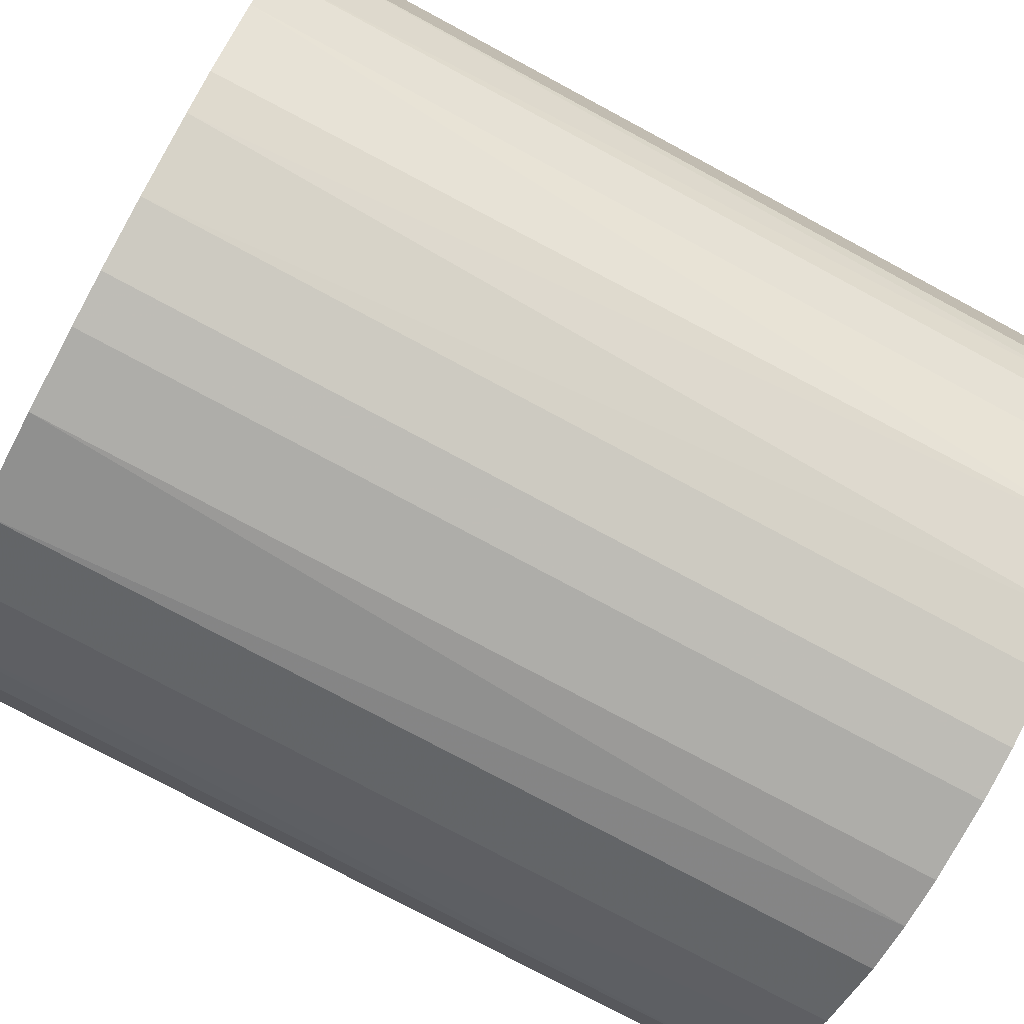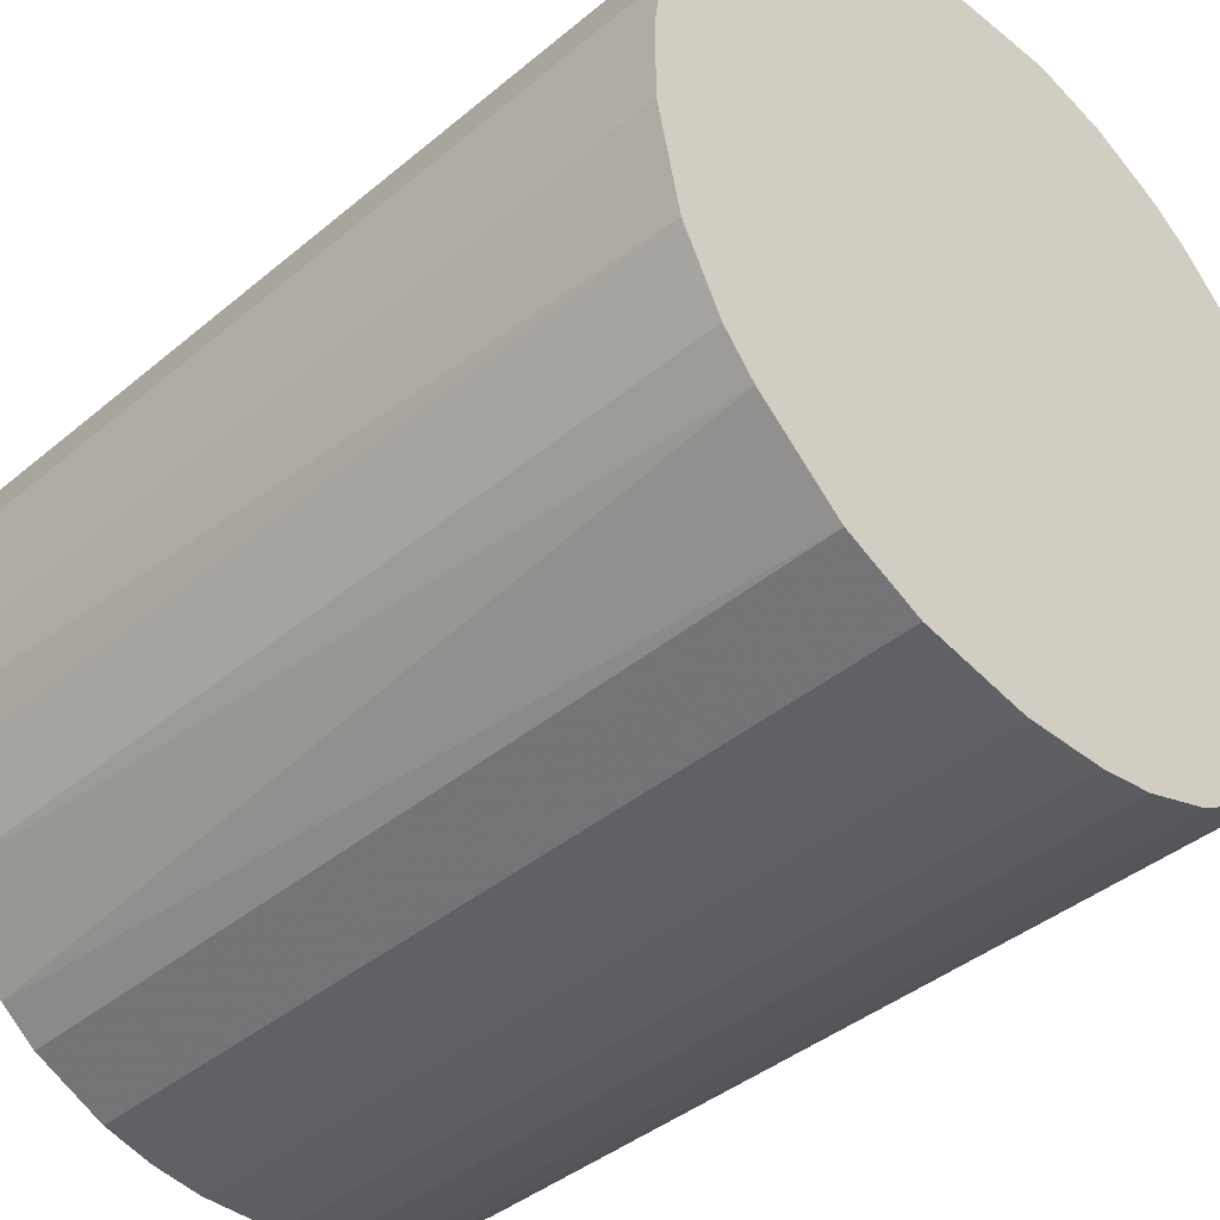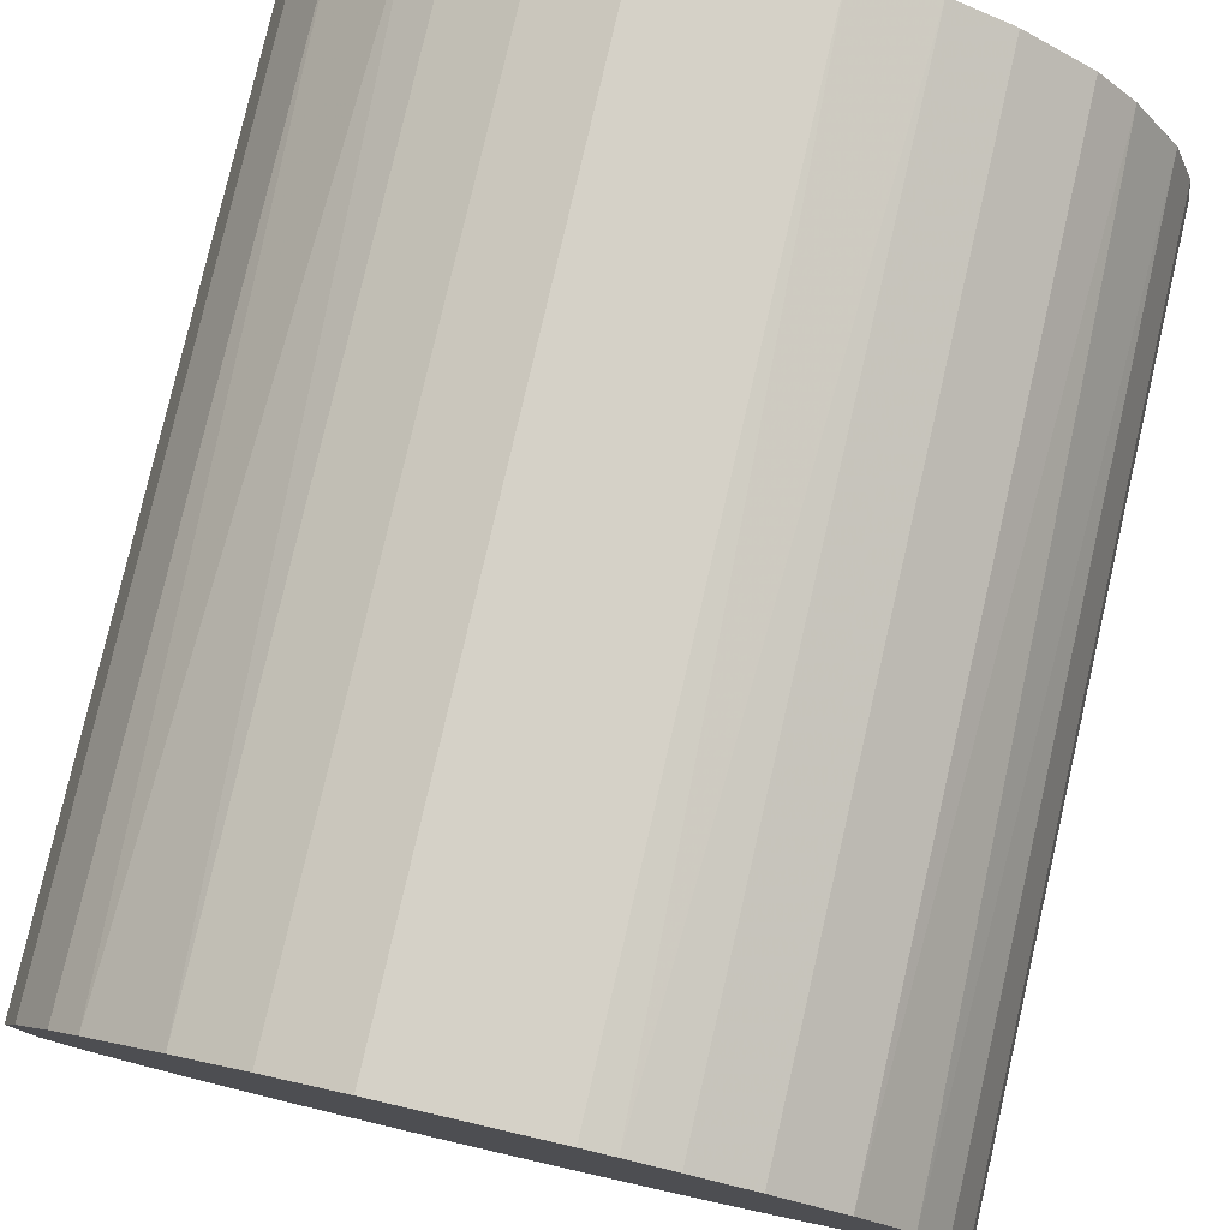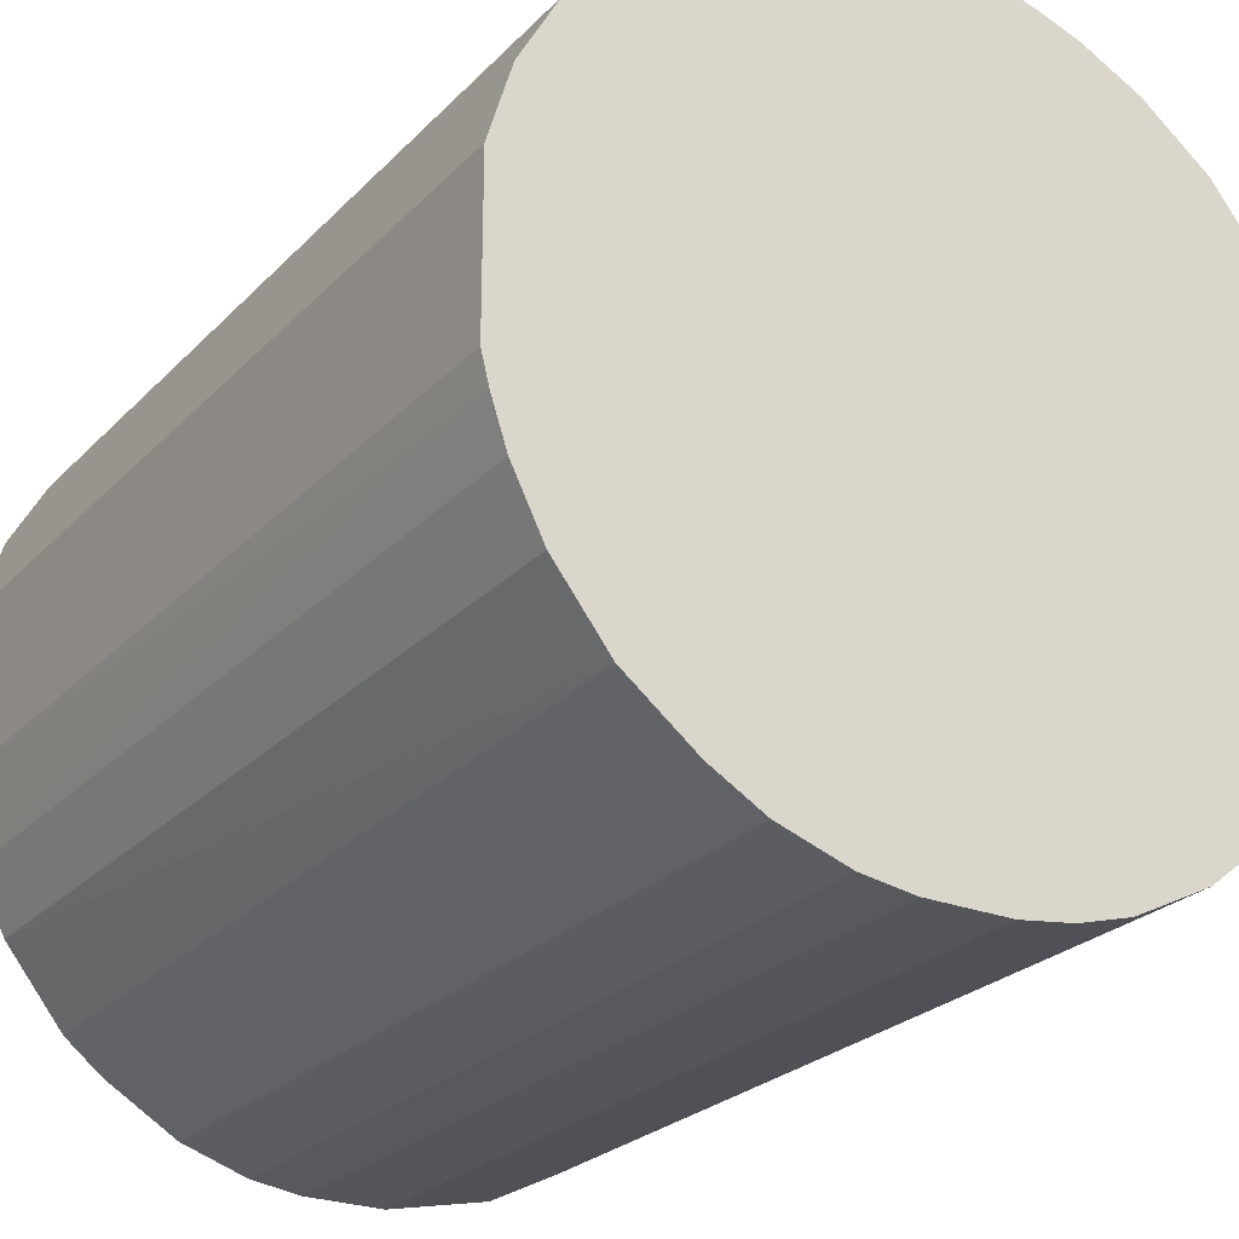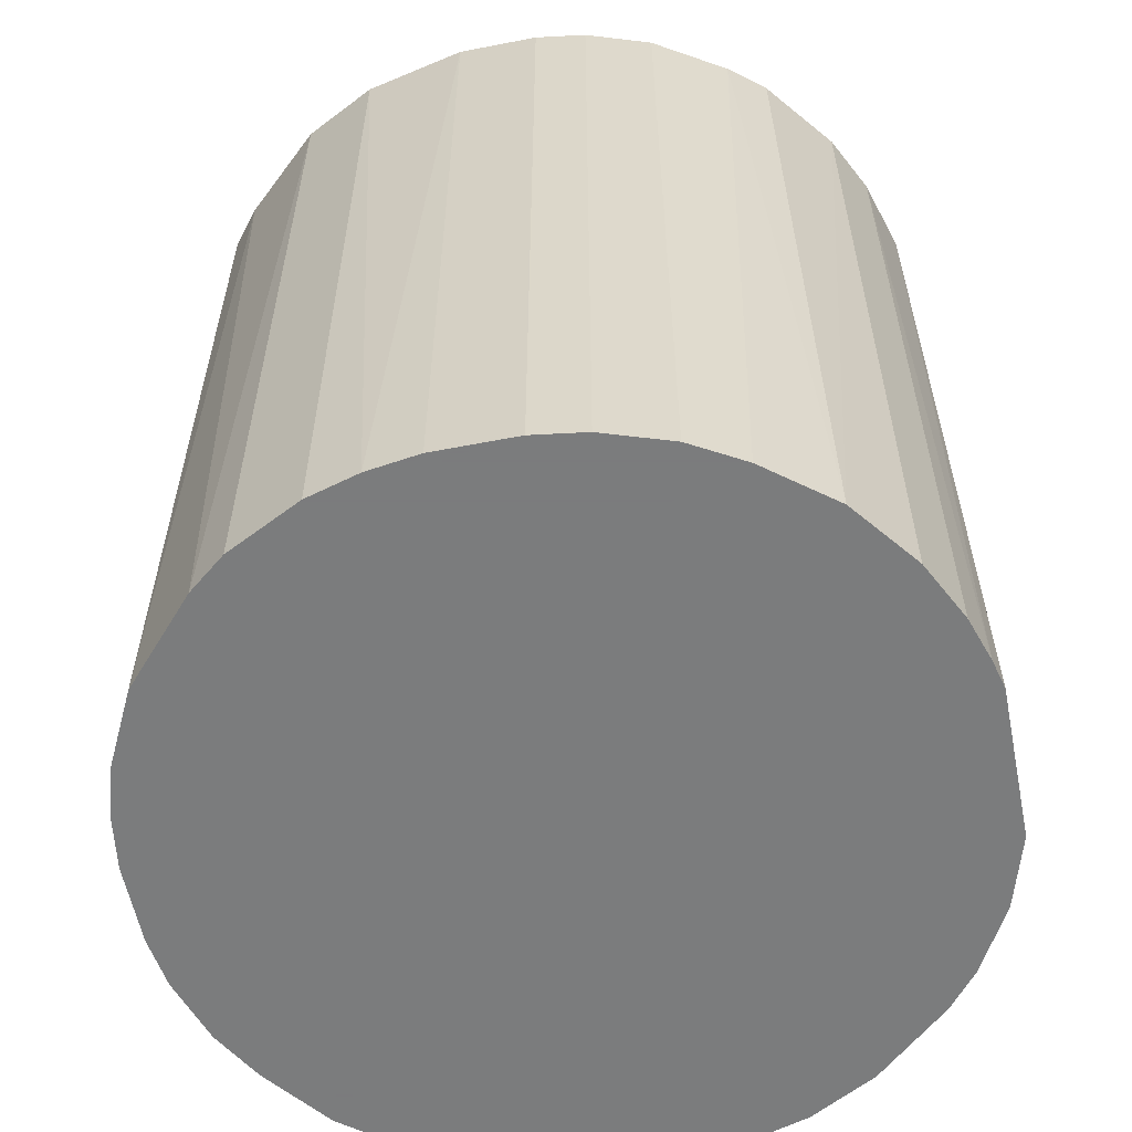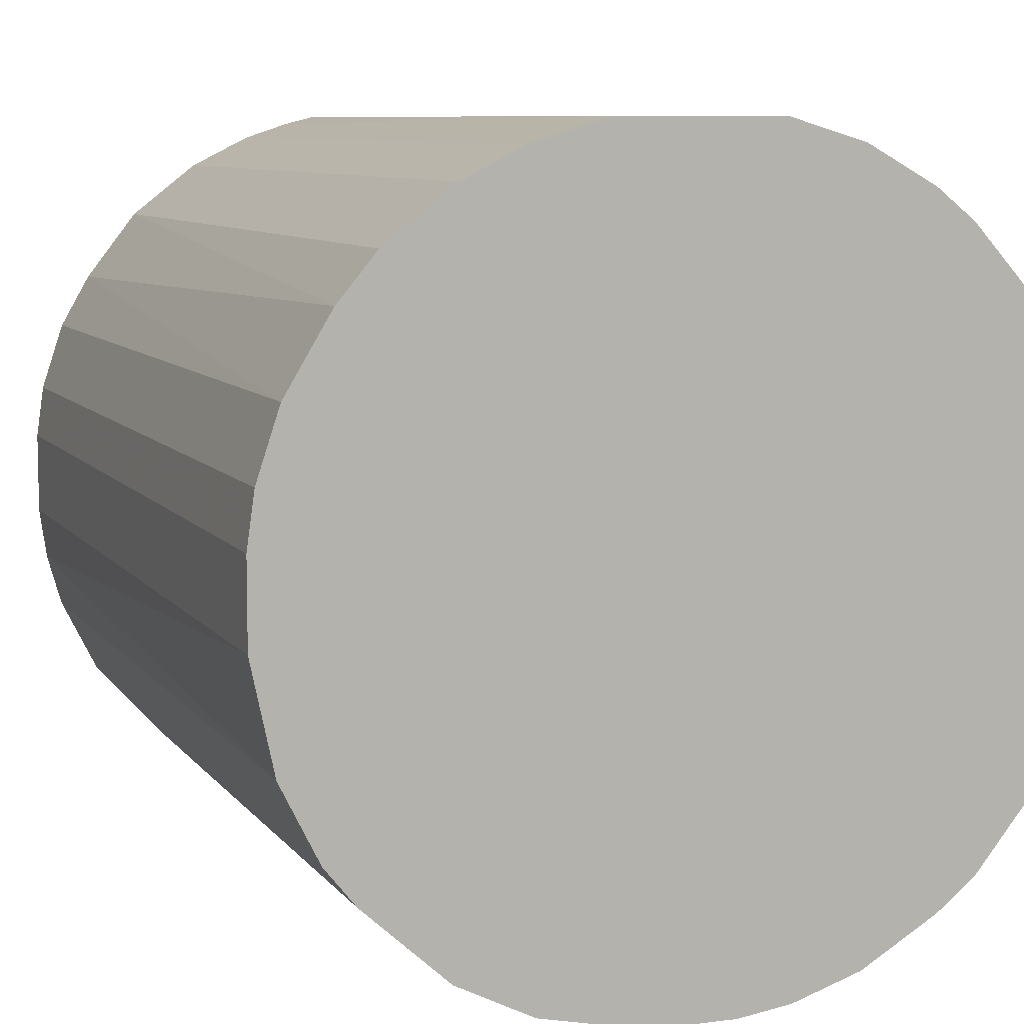
<metadata>
{"format":"obj","ext":"obj","renderer":"f3d","projection":"perspective","resolution":1024,"background":"white","views":[{"elev":-77.1,"azim":61.8,"up":"+Y"},{"elev":-40.7,"azim":-44.5,"up":"+Y"},{"elev":79.1,"azim":-167.0,"up":"+Y"},{"elev":-25.1,"azim":147.5,"up":"+Y"},{"elev":-58.6,"azim":11.3,"up":"+Z"},{"elev":8.1,"azim":-20.4,"up":"+Y"}]}
</metadata>
<code>
o convex_0
v -0.0273 -0.01066 -0.0327
v 0.02868 0.005957 0.0327
v 0.02702 0.0115 0.0327
v 0.02868 0.005957 -0.0327
v -0.007895 0.02812 -0.0327
v -0.02674 0.01206 0.0327
v 0.003187 -0.02896 0.0327
v 0.01594 -0.02452 -0.0327
v 0.005958 0.02868 0.0327
v -0.02453 -0.01621 0.0327
v -0.01067 -0.0273 -0.0327
v 0.01649 0.02425 -0.0327
v 0.02481 -0.01565 0.0327
v -0.02674 0.01206 -0.0327
v -0.01565 0.02481 0.0327
v 0.02813 -0.007894 -0.0327
v -0.02896 -0.002901 0.0327
v -0.01067 -0.0273 0.0327
v -0.02064 0.02092 -0.0327
v 0.01927 0.02203 0.0327
v 0.003187 -0.02896 -0.0327
v 0.01206 -0.02674 0.0327
v -0.01898 -0.0223 -0.0327
v 0.02425 0.01649 -0.0327
v 0.005958 0.02868 -0.0327
v -0.02896 0.003187 -0.0327
v -0.005678 0.02868 0.0327
v 0.02868 -0.005677 0.0327
v 0.02092 -0.02064 -0.0327
v -0.01621 -0.02452 0.0327
v 0.02037 -0.02119 0.0327
v -0.02341 0.0176 0.0327
v 0.0115 0.02702 0.0327
v -0.002907 -0.02896 0.0327
v -0.0284 0.007068 0.0327
v -0.02453 -0.01621 -0.0327
v 0.007064 -0.0284 -0.0327
v -0.01565 0.02481 -0.0327
v 0.02481 -0.01565 -0.0327
v -0.0273 -0.01066 0.0327
v -0.0284 -0.006782 -0.0327
v -0.006784 -0.0284 -0.0327
v 0.02425 0.01649 0.0327
v -0.01122 0.02702 0.0327
v 0.02702 -0.01122 0.0327
v 0.0115 0.02702 -0.0327
v 0.02702 0.0115 -0.0327
v -0.005678 0.02868 -0.0327
v -0.02231 -0.01897 0.0327
v 0.02868 -0.005677 -0.0327
v -0.02064 0.02092 0.0327
v 0.02203 0.01926 -0.0327
v 0.01206 -0.02674 -0.0327
v -0.01621 -0.02452 -0.0327
v -0.02453 0.01593 -0.0327
v -0.0284 0.007068 -0.0327
v 0.007064 -0.0284 0.0327
v 0.0176 -0.02341 0.0327
v -0.002907 -0.02896 -0.0327
v -0.02896 0.003187 0.0327
v -0.02896 -0.002901 -0.0327
v 0.01649 0.02425 0.0327
v -0.01122 0.02702 -0.0327
v 0.02702 -0.01122 -0.0327
f 45 39 64
f 3 2 4
f 4 1 5
f 2 3 6
f 2 6 7
f 1 4 8
f 6 3 9
f 7 6 10
f 1 8 11
f 4 5 12
f 2 7 13
f 5 1 14
f 6 9 15
f 8 4 16
f 10 6 17
f 7 10 18
f 5 14 19
f 9 3 20
f 11 8 21
f 13 7 22
f 1 11 23
f 4 12 24
f 12 5 25
f 14 1 26
f 15 9 27
f 9 25 27
f 4 2 28
f 2 13 28
f 8 16 29
f 18 10 30
f 11 18 30
f 13 22 31
f 29 13 31
f 6 15 32
f 9 20 33
f 25 9 33
f 7 18 34
f 21 7 34
f 6 14 35
f 17 6 35
f 10 1 36
f 1 23 36
f 7 21 37
f 21 8 37
f 5 19 38
f 19 15 38
f 29 16 39
f 13 29 39
f 1 10 40
f 10 17 40
f 40 17 41
f 26 1 41
f 1 40 41
f 18 11 42
f 11 21 42
f 34 18 42
f 20 3 43
f 3 24 43
f 27 5 44
f 15 27 44
f 38 15 44
f 28 13 45
f 16 28 45
f 13 39 45
f 12 25 46
f 33 12 46
f 25 33 46
f 3 4 47
f 24 3 47
f 4 24 47
f 25 5 48
f 5 27 48
f 27 25 48
f 30 10 49
f 23 30 49
f 10 36 49
f 36 23 49
f 16 4 50
f 4 28 50
f 28 16 50
f 15 19 51
f 32 15 51
f 19 32 51
f 12 20 52
f 24 12 52
f 20 43 52
f 43 24 52
f 8 22 53
f 37 8 53
f 22 37 53
f 23 11 54
f 11 30 54
f 30 23 54
f 14 6 55
f 19 14 55
f 6 32 55
f 32 19 55
f 14 26 56
f 35 14 56
f 26 35 56
f 22 7 57
f 7 37 57
f 37 22 57
f 22 8 58
f 8 29 58
f 31 22 58
f 29 31 58
f 21 34 59
f 42 21 59
f 34 42 59
f 26 17 60
f 17 35 60
f 35 26 60
f 17 26 61
f 41 17 61
f 26 41 61
f 20 12 62
f 33 20 62
f 12 33 62
f 5 38 63
f 44 5 63
f 38 44 63
f 39 16 64
f 16 45 64

</code>
